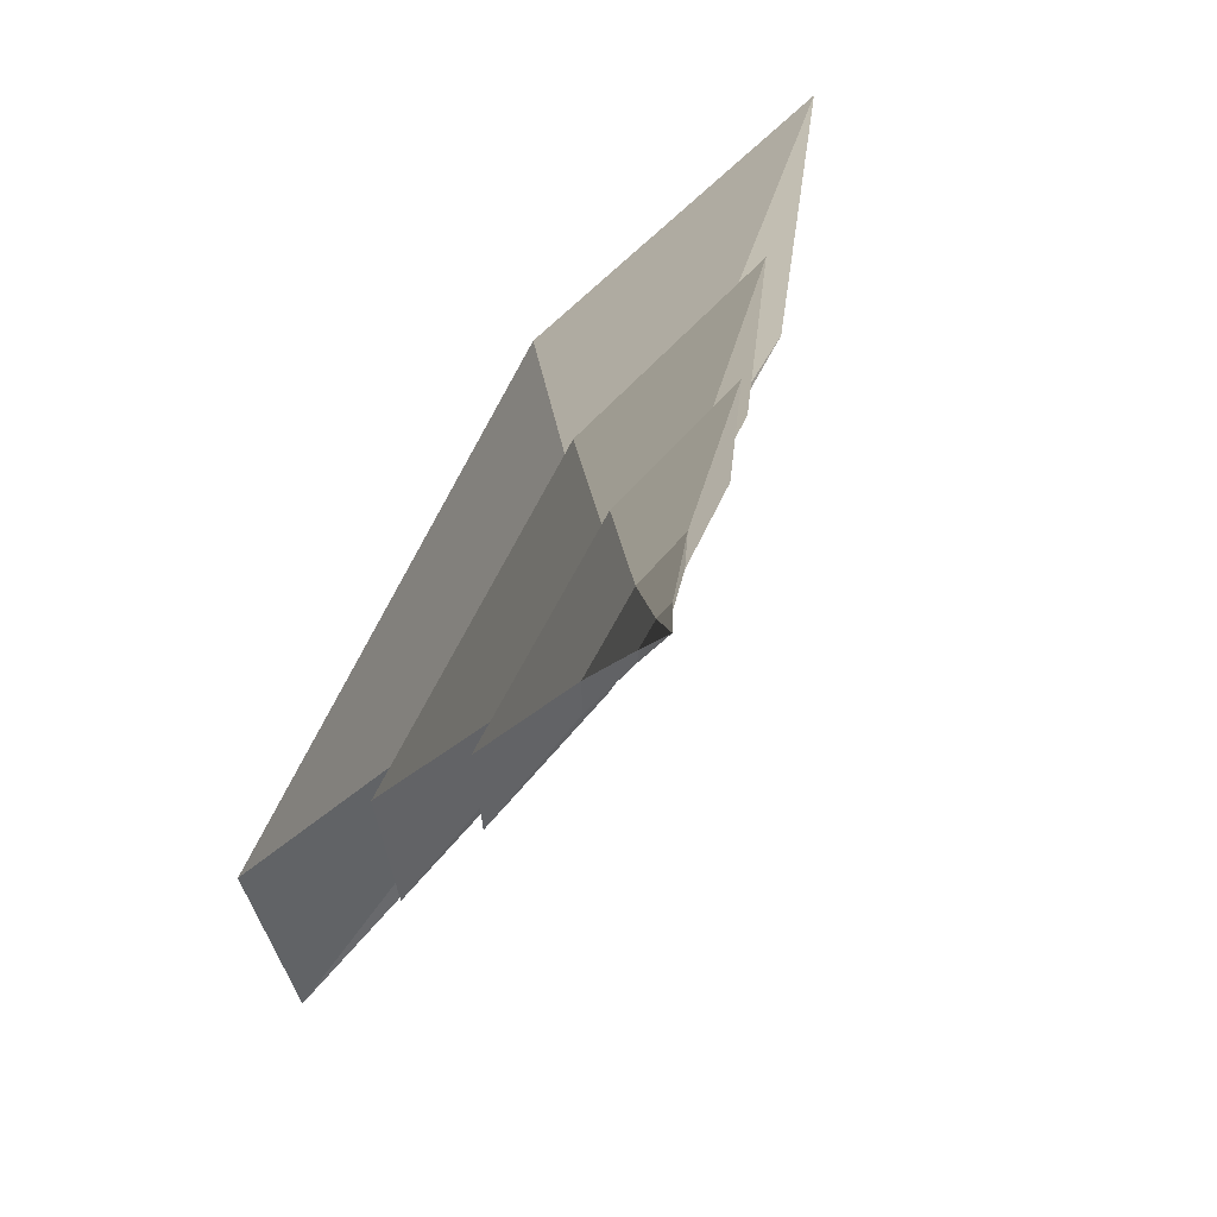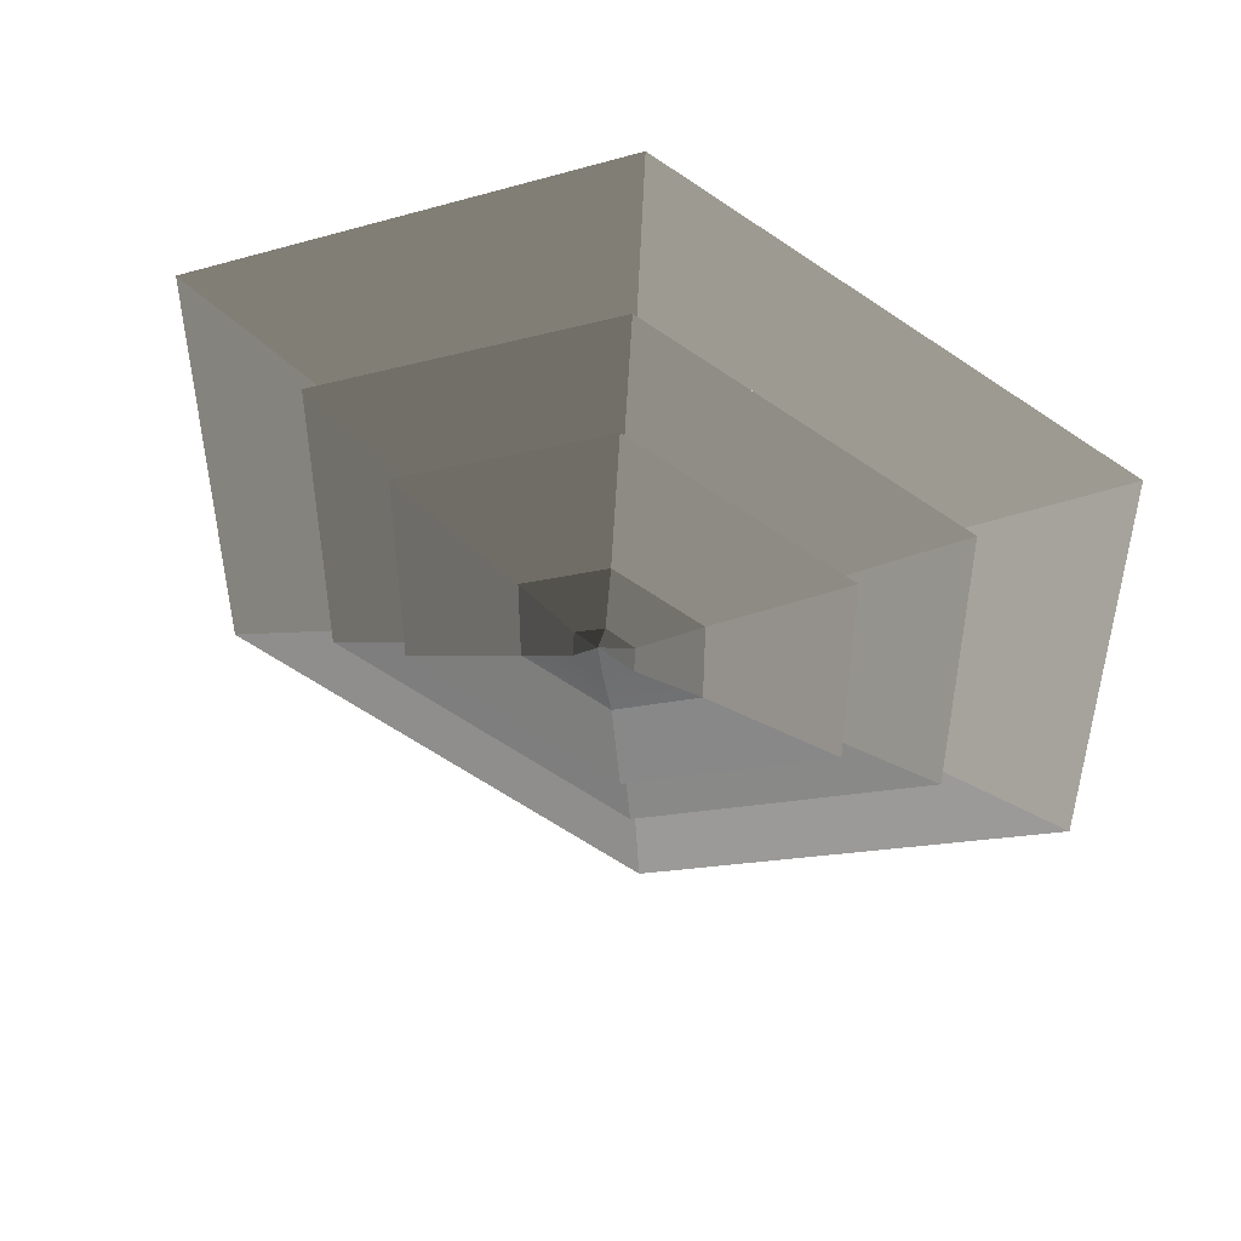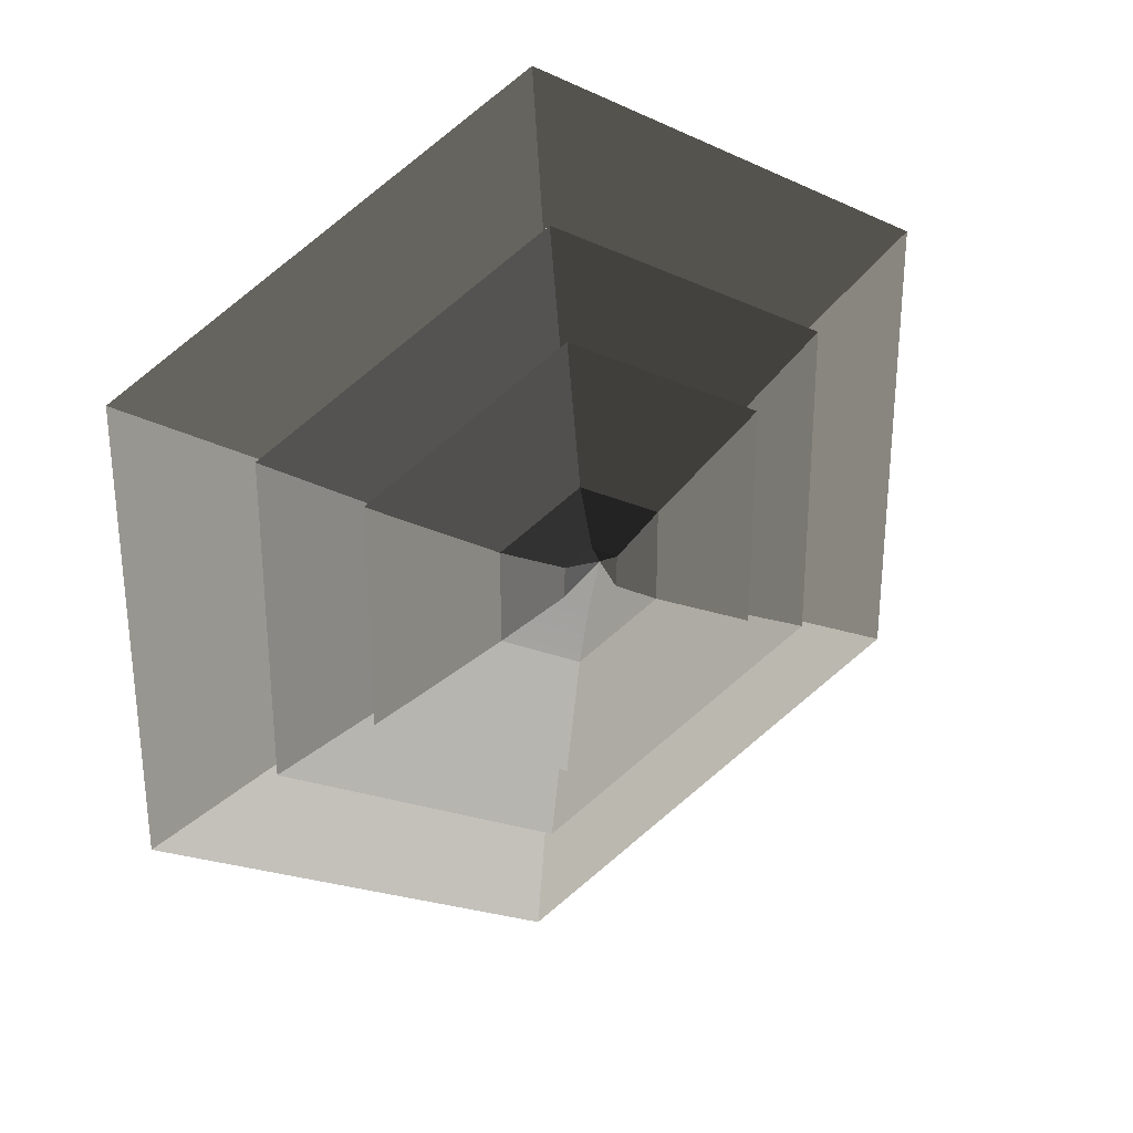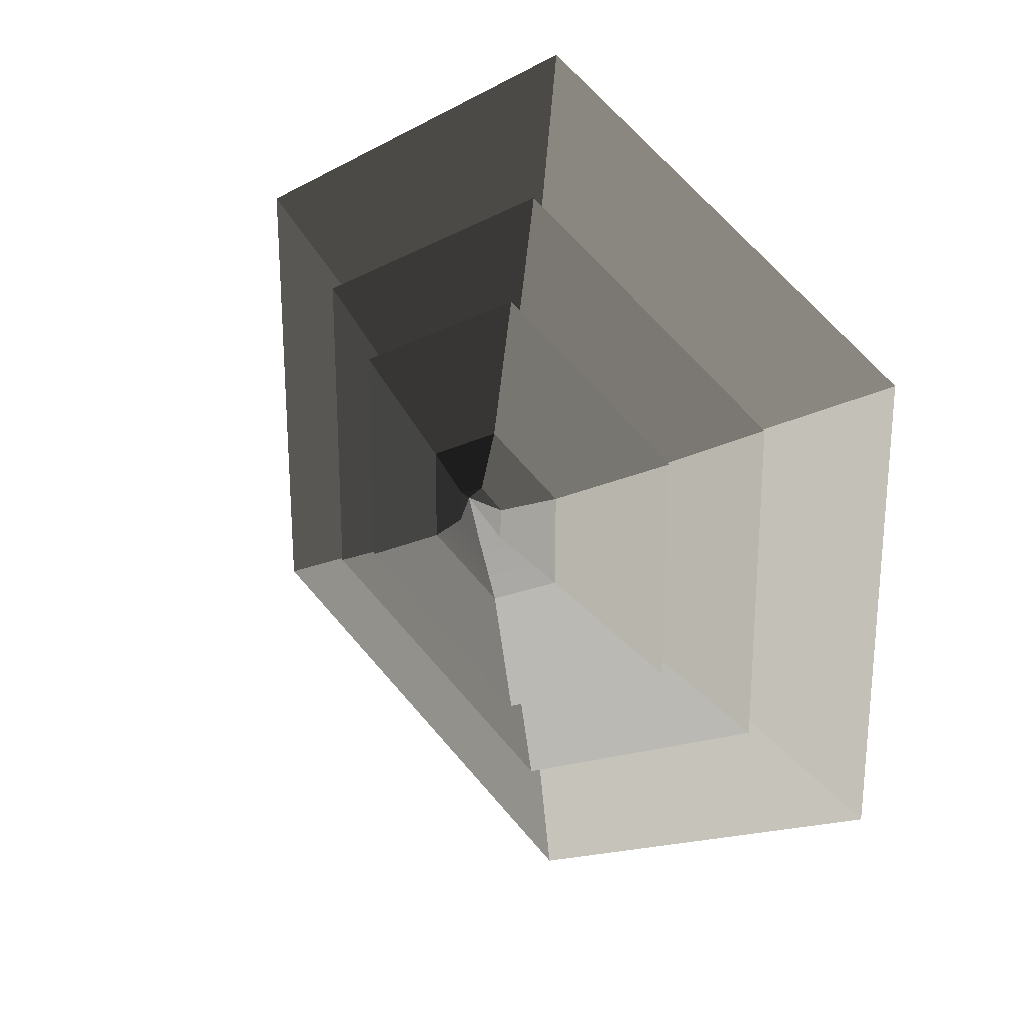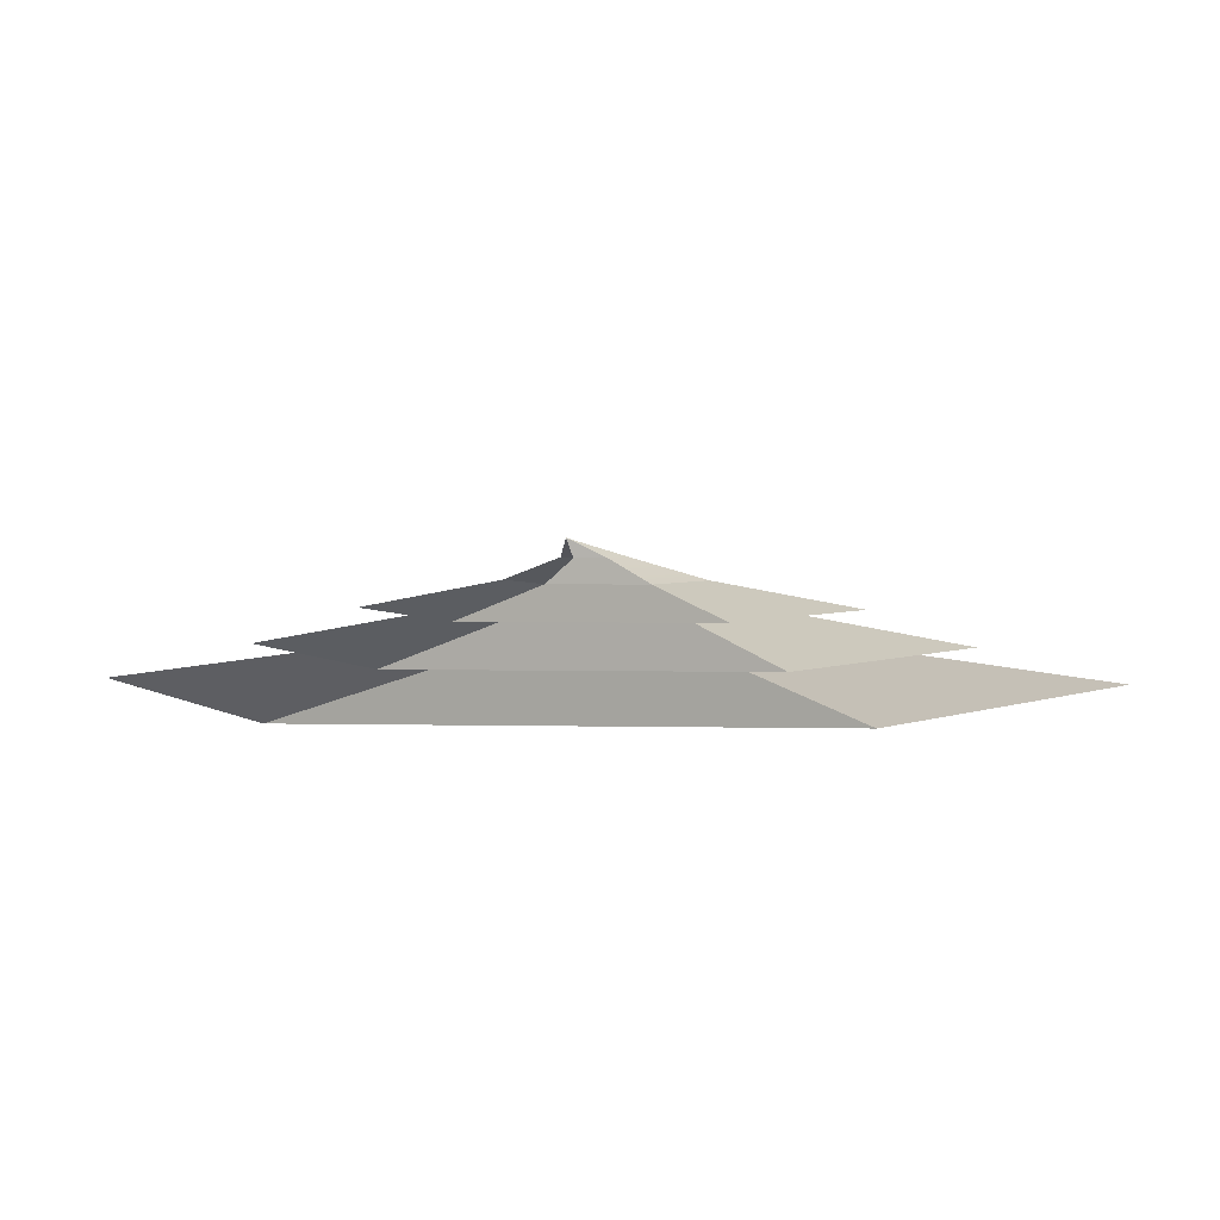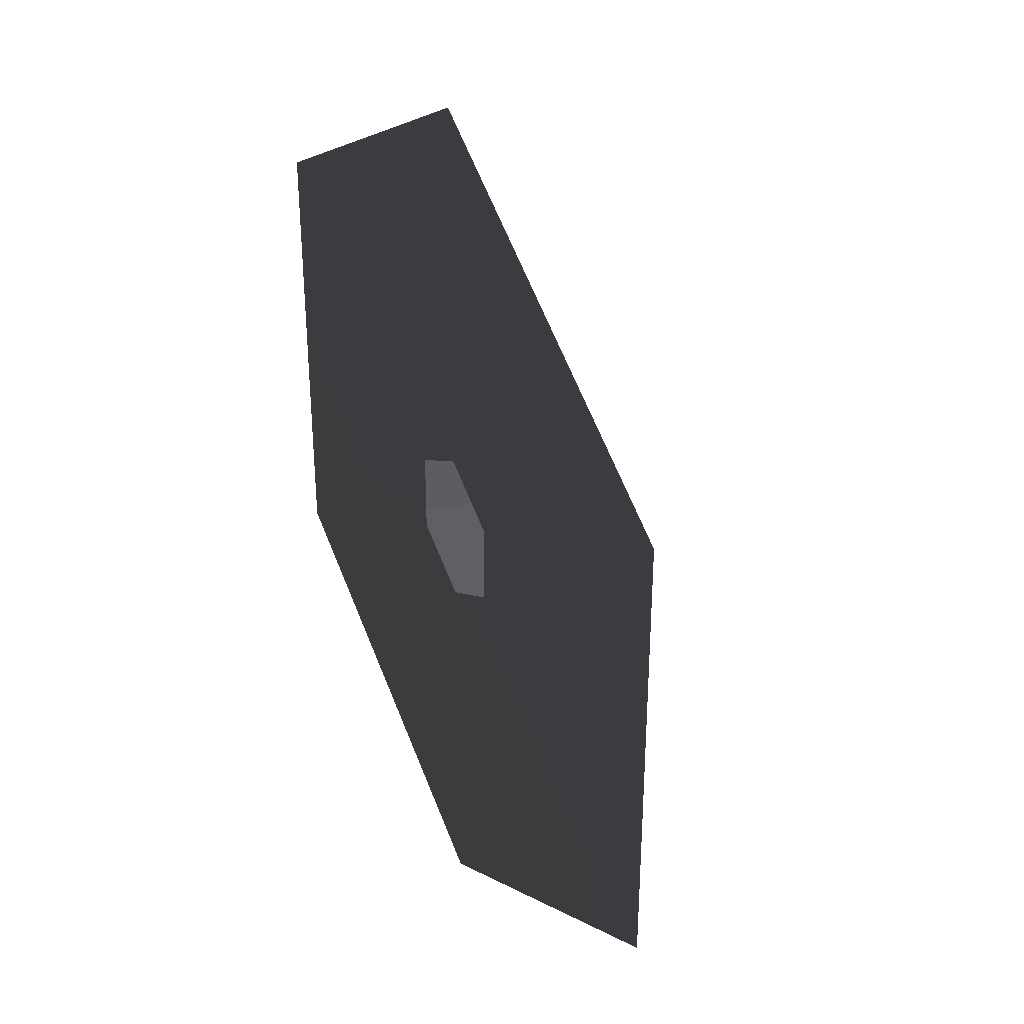
<metadata>
{"format":"obj","ext":"obj","renderer":"f3d","projection":"perspective","resolution":1024,"background":"white","views":[{"elev":70.3,"azim":-56.1,"up":"+Y"},{"elev":50.1,"azim":16.6,"up":"+Y"},{"elev":30.7,"azim":-27.2,"up":"+Y"},{"elev":26.1,"azim":41.2,"up":"+Y"},{"elev":3.3,"azim":-85.4,"up":"+Z"},{"elev":34.7,"azim":-116.0,"up":"+Y"}]}
</metadata>
<code>
v 0.1665 5.511 7.848
v 3.358 3.483 7.863
v 8.563e-07 4.898 10
v 3.358 3.483 7.863
v 3.192 -0.2776 7.899
v 8.563e-07 4.898 10
v 3.192 -0.2776 7.899
v -0.1665 -2.009 7.919
v 8.563e-07 4.898 10
v 9.941 -5.277 5.32
v -1.926e-06 -11.02 5.32
v -0.1665 -2.009 7.919
v -3.358 0.01899 7.904
v 8.563e-07 4.898 10
v -1.926e-06 -11.02 5.32
v -9.941 -5.277 5.32
v -3.358 0.01899 7.904
v -3.192 3.779 7.869
v 8.563e-07 4.898 10
v -3.192 3.779 7.869
v 0.1665 5.511 7.848
v 8.563e-07 4.898 10
v -49.3 28.46 -5.908
v 9.954e-06 56.93 -5.908
v 4.961e-06 28.37 -2
v -24.57 14.19 -2
v -34.96 20.18 -1.937
v 7.058e-06 40.37 -1.937
v 3.08e-06 17.61 2.21
v -15.25 8.806 2.21
v -9.941 6.202 5.32
v 2.088e-06 11.94 5.32
v 0.1665 5.511 7.848
v -3.192 3.779 7.869
v -49.3 -28.46 -5.908
v -49.3 28.46 -5.908
v -24.57 14.19 -2
v -24.57 -14.19 -2
v -34.96 -20.18 -1.937
v -34.96 20.18 -1.937
v -15.25 8.806 2.21
v -15.25 -8.806 2.21
v -9.941 -5.277 5.32
v -9.941 6.202 5.32
v -3.192 3.779 7.869
v -3.358 0.01899 7.904
v -9.954e-06 -56.93 -5.908
v -49.3 -28.46 -5.908
v -24.57 -14.19 -2
v -4.961e-06 -28.37 -2
v -7.058e-06 -40.37 -1.937
v -34.96 -20.18 -1.937
v -15.25 -8.806 2.21
v -3.08e-06 -17.61 2.21
v 49.3 -28.46 -5.908
v -9.954e-06 -56.93 -5.908
v -4.961e-06 -28.37 -2
v 24.57 -14.19 -2
v 34.96 -20.18 -1.937
v -7.058e-06 -40.37 -1.937
v -3.08e-06 -17.61 2.21
v 15.25 -8.806 2.21
v 49.3 28.46 -5.908
v 49.3 -28.46 -5.908
v 24.57 -14.19 -2
v 24.57 14.19 -2
v 34.96 20.18 -1.937
v 34.96 -20.18 -1.937
v 15.25 -8.806 2.21
v 15.25 8.806 2.21
v 9.941 6.202 5.32
v 9.941 -5.277 5.32
v 3.192 -0.2776 7.899
v 3.358 3.483 7.863
v 9.954e-06 56.93 -5.908
v 49.3 28.46 -5.908
v 24.57 14.19 -2
v 4.961e-06 28.37 -2
v 7.058e-06 40.37 -1.937
v 34.96 20.18 -1.937
v 15.25 8.806 2.21
v 3.08e-06 17.61 2.21
v 2.088e-06 11.94 5.32
v 9.941 6.202 5.32
v 3.358 3.483 7.863
v 0.1665 5.511 7.848
v 3.08e-06 17.61 2.21
v 15.25 8.806 2.21
v 24.52 14.15 2.151
v 4.95e-06 28.31 2.151
v 24.52 -14.15 2.151
v 15.25 -8.806 2.21
v -4.95e-06 -28.31 2.151
v -3.08e-06 -17.61 2.21
v -24.52 -14.15 2.151
v -15.25 -8.806 2.21
v -24.52 14.15 2.151
v -15.25 8.806 2.21
v 4.95e-06 28.31 2.151
v 24.52 14.15 2.151
v 9.941 6.202 5.32
v 2.088e-06 11.94 5.32
v 24.52 14.15 2.151
v 24.52 -14.15 2.151
v 9.941 -5.277 5.32
v 9.941 6.202 5.32
v 24.52 -14.15 2.151
v -4.95e-06 -28.31 2.151
v -1.926e-06 -11.02 5.32
v 9.941 -5.277 5.32
v -4.95e-06 -28.31 2.151
v -24.52 -14.15 2.151
v -9.941 -5.277 5.32
v -1.926e-06 -11.02 5.32
v -24.52 -14.15 2.151
v -24.52 14.15 2.151
v -9.941 6.202 5.32
v -9.941 -5.277 5.32
v -24.52 14.15 2.151
v 4.95e-06 28.31 2.151
v 2.088e-06 11.94 5.32
v -9.941 6.202 5.32
v 4.961e-06 28.37 -2
v 24.57 14.19 -2
v 34.96 20.18 -1.937
v 7.058e-06 40.37 -1.937
v 34.96 -20.18 -1.937
v 24.57 -14.19 -2
v -7.058e-06 -40.37 -1.937
v -4.961e-06 -28.37 -2
v -34.96 -20.18 -1.937
v -24.57 -14.19 -2
v -34.96 20.18 -1.937
v -24.57 14.19 -2
v 1.748e-06 10 -6
v 8.66 5 -6
v 49.3 28.46 -5.908
v 9.954e-06 56.93 -5.908
v 49.3 -28.46 -5.908
v 8.66 -5 -6
v -9.954e-06 -56.93 -5.908
v -1.748e-06 -10 -6
v -49.3 -28.46 -5.908
v -8.66 -5 -6
v -49.3 28.46 -5.908
v -8.66 5 -6
g Cylinder_048_1239_25
f 1 3 2
f 4 6 5
f 7 9 8
f 10 7 8
f 10 8 11
f 12 14 13
f 15 12 13
f 15 13 16
f 17 19 18
f 20 22 21
f 23 25 24
f 23 26 25
f 27 29 28
f 27 30 29
f 31 33 32
f 31 34 33
f 35 37 36
f 35 38 37
f 39 41 40
f 39 42 41
f 43 45 44
f 43 46 45
f 47 49 48
f 47 50 49
f 51 53 52
f 51 54 53
f 55 57 56
f 55 58 57
f 59 61 60
f 59 62 61
f 63 65 64
f 63 66 65
f 67 69 68
f 67 70 69
f 71 73 72
f 71 74 73
f 75 77 76
f 75 78 77
f 79 81 80
f 79 82 81
f 83 85 84
f 83 86 85
f 87 89 88
f 87 90 89
f 88 89 91
f 88 91 92
f 92 91 93
f 92 93 94
f 94 93 95
f 94 95 96
f 96 95 97
f 96 97 98
f 98 90 87
f 98 97 90
f 99 101 100
f 99 102 101
f 103 105 104
f 103 106 105
f 107 109 108
f 107 110 109
f 111 113 112
f 111 114 113
f 115 117 116
f 115 118 117
f 119 121 120
f 119 122 121
f 123 125 124
f 123 126 125
f 124 125 127
f 124 127 128
f 128 127 129
f 128 129 130
f 130 129 131
f 130 131 132
f 132 131 133
f 132 133 134
f 134 126 123
f 134 133 126
f 135 137 136
f 135 138 137
f 136 137 139
f 136 139 140
f 140 139 141
f 140 141 142
f 142 141 143
f 142 143 144
f 144 143 145
f 144 145 146
f 146 138 135
f 146 145 138

</code>
